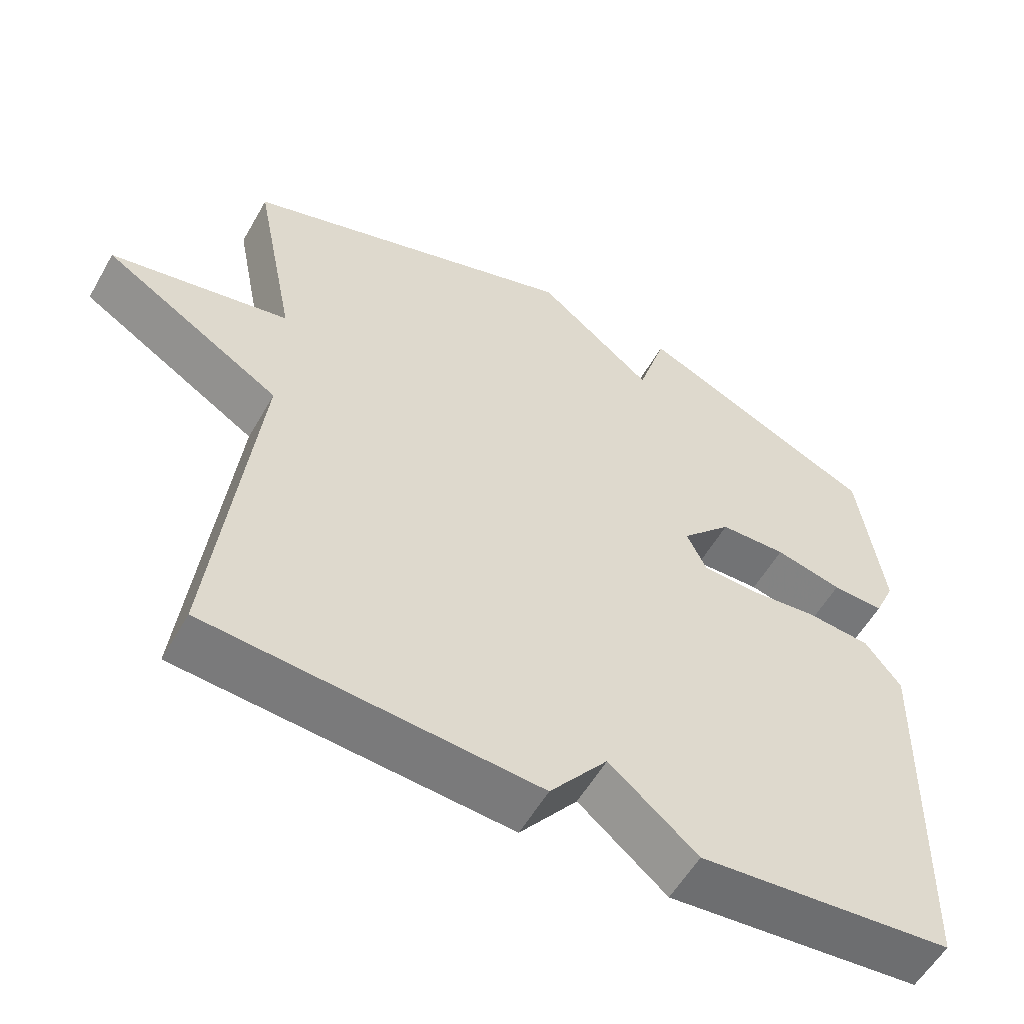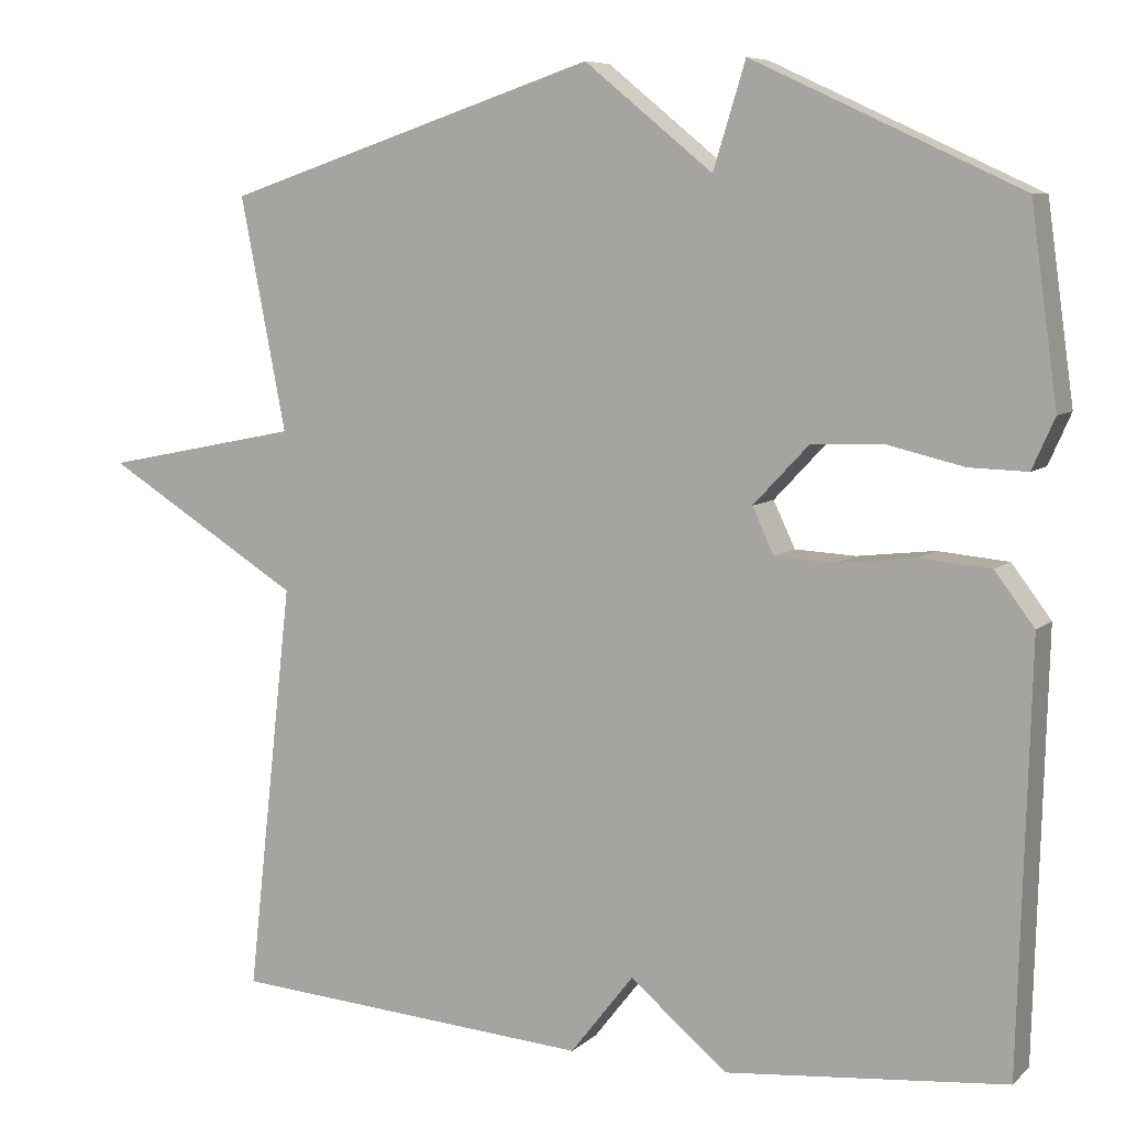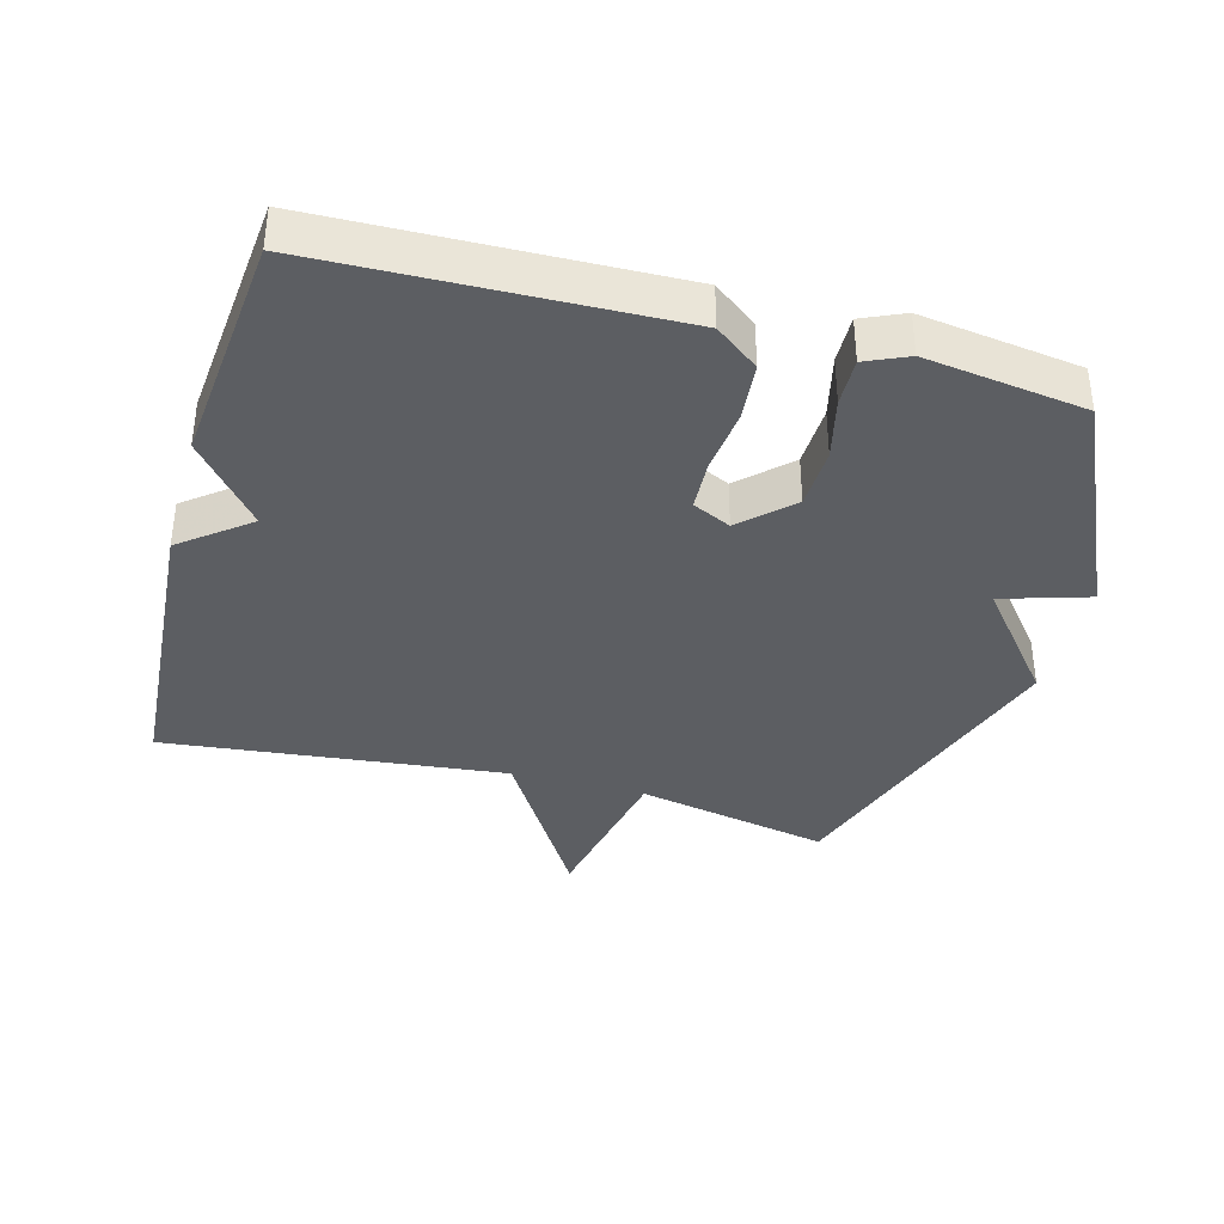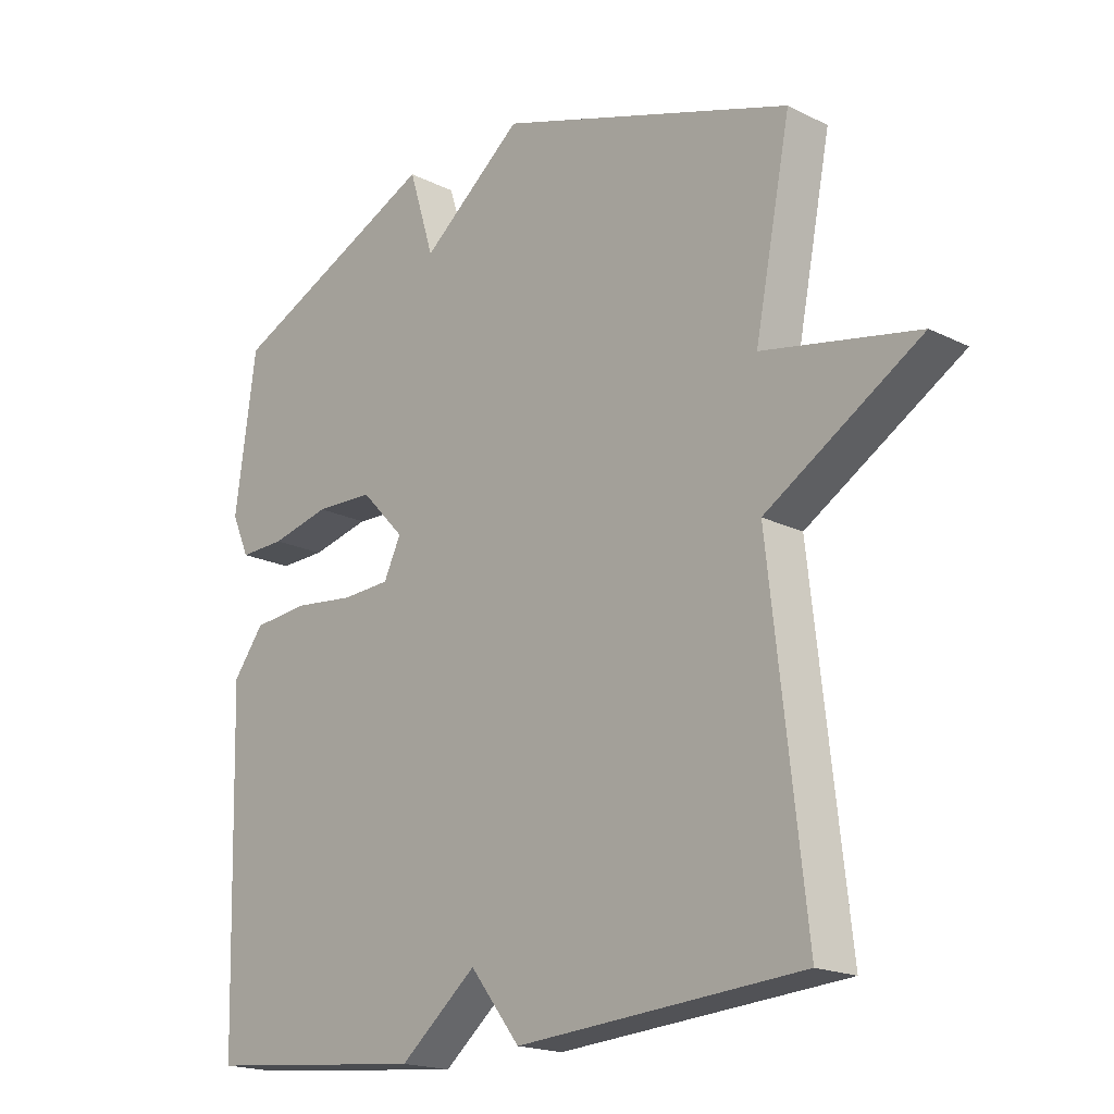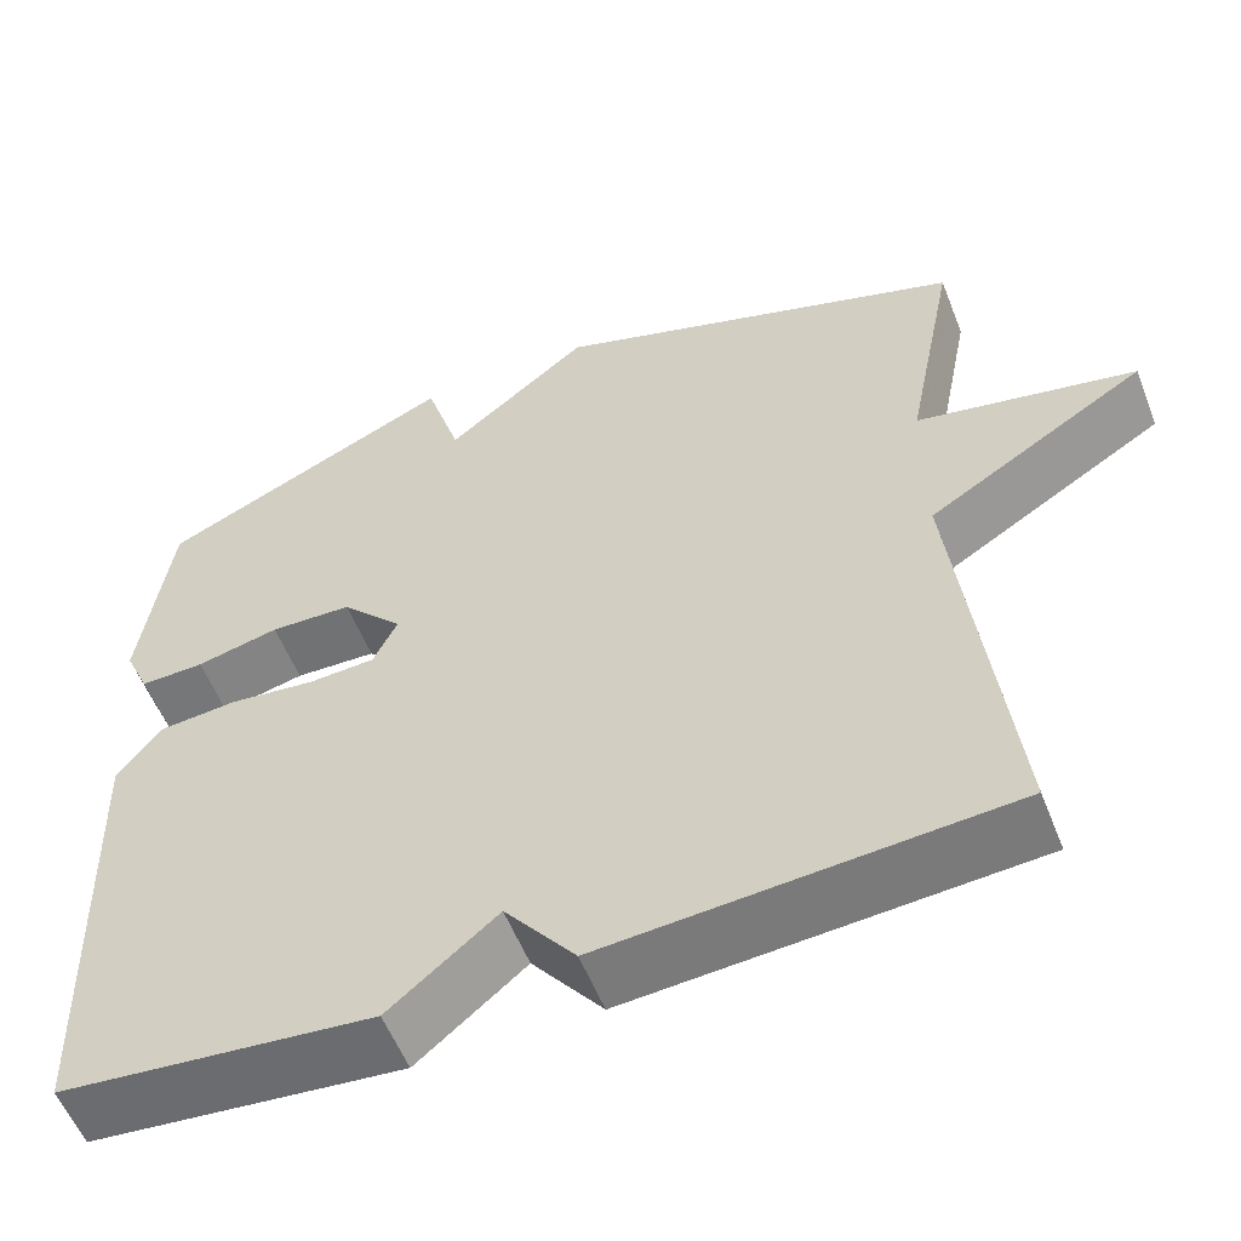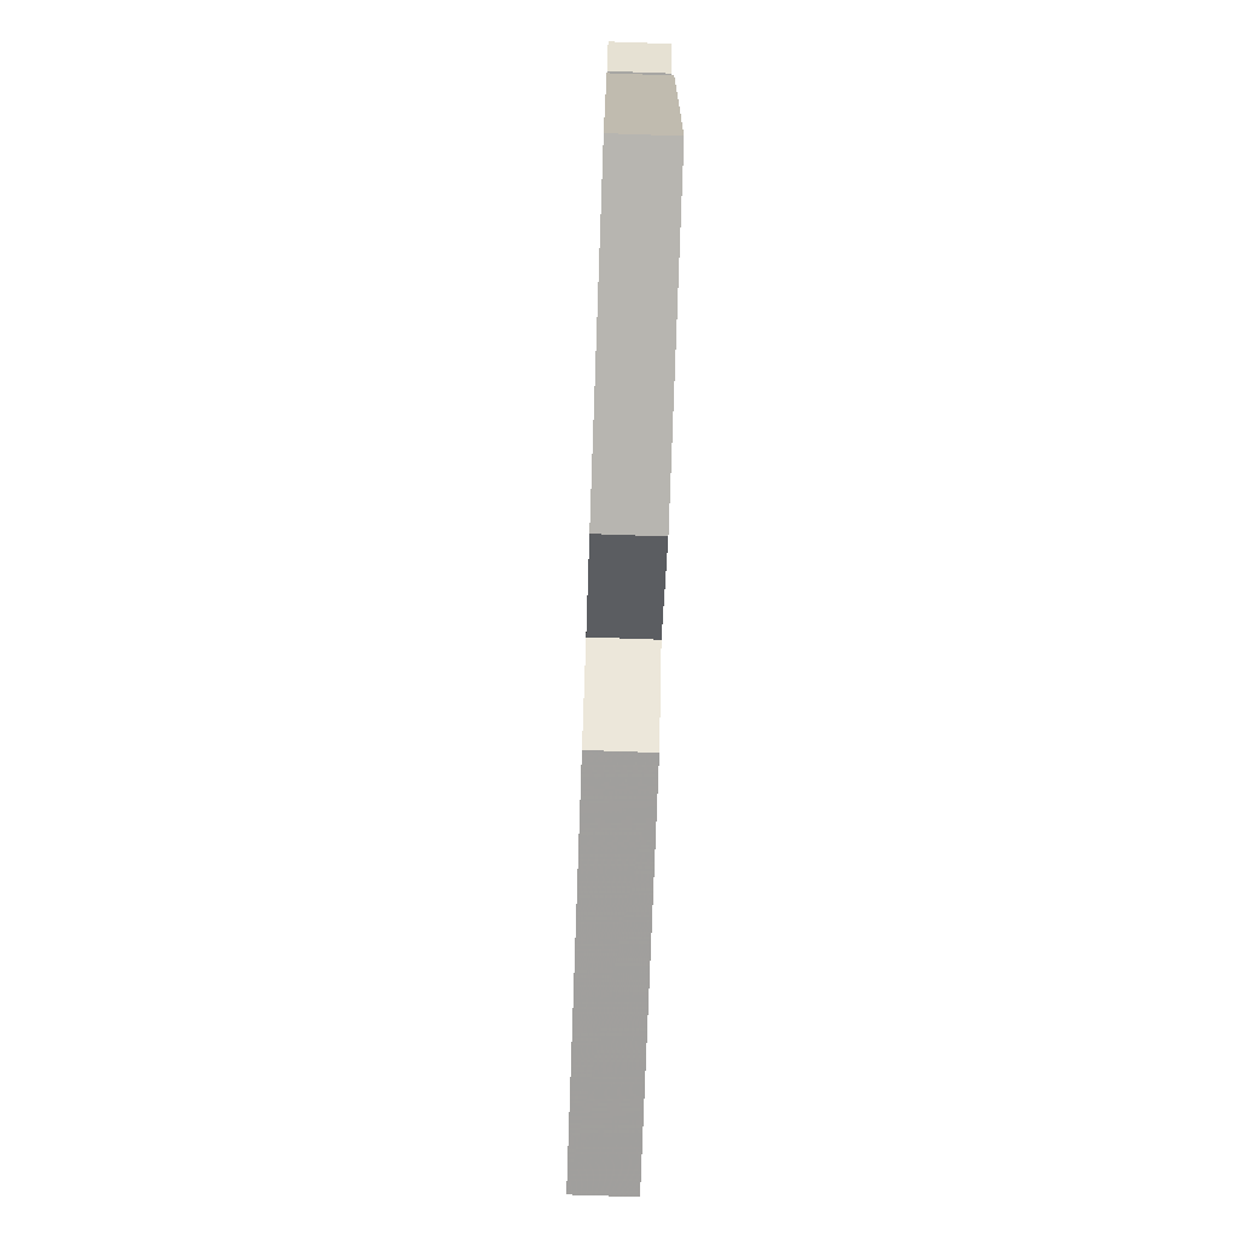
<metadata>
{"format":"obj","ext":"obj","renderer":"f3d","projection":"perspective","resolution":1024,"background":"white","views":[{"elev":-56.5,"azim":150.6,"up":"+Z"},{"elev":7.3,"azim":-155.1,"up":"+Z"},{"elev":-37.5,"azim":-105.4,"up":"+Y"},{"elev":-18.6,"azim":46.3,"up":"+Z"},{"elev":-56.3,"azim":21.4,"up":"+Z"},{"elev":-75.7,"azim":-92.1,"up":"+Z"}]}
</metadata>
<code>
v -0.5 0.07 0.5
v -0.167 0.07 0.654
v -0.127 0.07 0.524
v 0.033 0.07 0.654
v 0.5 0.07 0.5
v 0.443 0.07 0.21
v 0.688 0.07 0.161
v 0.443 0.07 0.01
v 0.5 0.07 -0.5
v 0.049 0.07 -0.533
v -0.03 0.07 -0.432
v -0.151 0.07 -0.533
v -0.5 0.07 -0.5
v -0.515 0.07 0.022
v -0.466 0.07 0.087
v -0.378 0.07 0.095
v -0.282 0.07 0.084
v -0.206 0.07 0.088
v -0.179 0.07 0.145
v -0.248 0.07 0.218
v -0.34 0.07 0.221
v -0.433 0.07 0.199
v -0.505 0.07 0.197
v -0.533 0.07 0.26
v -0.5 0 0.5
v -0.167 0 0.654
v -0.127 0 0.524
v 0.033 0 0.654
v 0.5 0 0.5
v 0.443 0 0.21
v 0.688 0 0.161
v 0.443 0 0.01
v 0.5 0 -0.5
v 0.049 0 -0.533
v -0.03 0 -0.432
v -0.151 0 -0.533
v -0.5 0 -0.5
v -0.515 0 0.022
v -0.466 0 0.087
v -0.378 0 0.095
v -0.282 0 0.084
v -0.206 0 0.088
v -0.179 0 0.145
v -0.248 0 0.218
v -0.34 0 0.221
v -0.433 0 0.199
v -0.505 0 0.197
v -0.533 0 0.26
f 1 2 3
f 24 1 3
f 23 24 3
f 22 23 3
f 21 22 3
f 4 5 6
f 3 4 6
f 21 3 6
f 20 21 6
f 6 7 8
f 20 6 8
f 19 20 8
f 9 10 11
f 8 9 11
f 19 8 11
f 18 19 11
f 12 13 14
f 11 12 14
f 18 11 14
f 17 18 14
f 14 15 16 17
f 27 26 25
f 27 25 48
f 27 48 47
f 27 47 46
f 27 46 45
f 30 29 28
f 30 28 27
f 30 27 45
f 30 45 44
f 32 31 30
f 32 30 44
f 32 44 43
f 35 34 33
f 35 33 32
f 35 32 43
f 35 43 42
f 38 37 36
f 38 36 35
f 38 35 42
f 38 42 41
f 41 40 39 38
f 1 25 26 2
f 2 26 27 3
f 3 27 28 4
f 4 28 29 5
f 5 29 30 6
f 6 30 31 7
f 7 31 32 8
f 8 32 33 9
f 9 33 34 10
f 10 34 35 11
f 11 35 36 12
f 12 36 37 13
f 13 37 38 14
f 14 38 39 15
f 15 39 40 16
f 16 40 41 17
f 17 41 42 18
f 18 42 43 19
f 19 43 44 20
f 20 44 45 21
f 21 45 46 22
f 22 46 47 23
f 23 47 48 24
f 24 48 25 1

</code>
